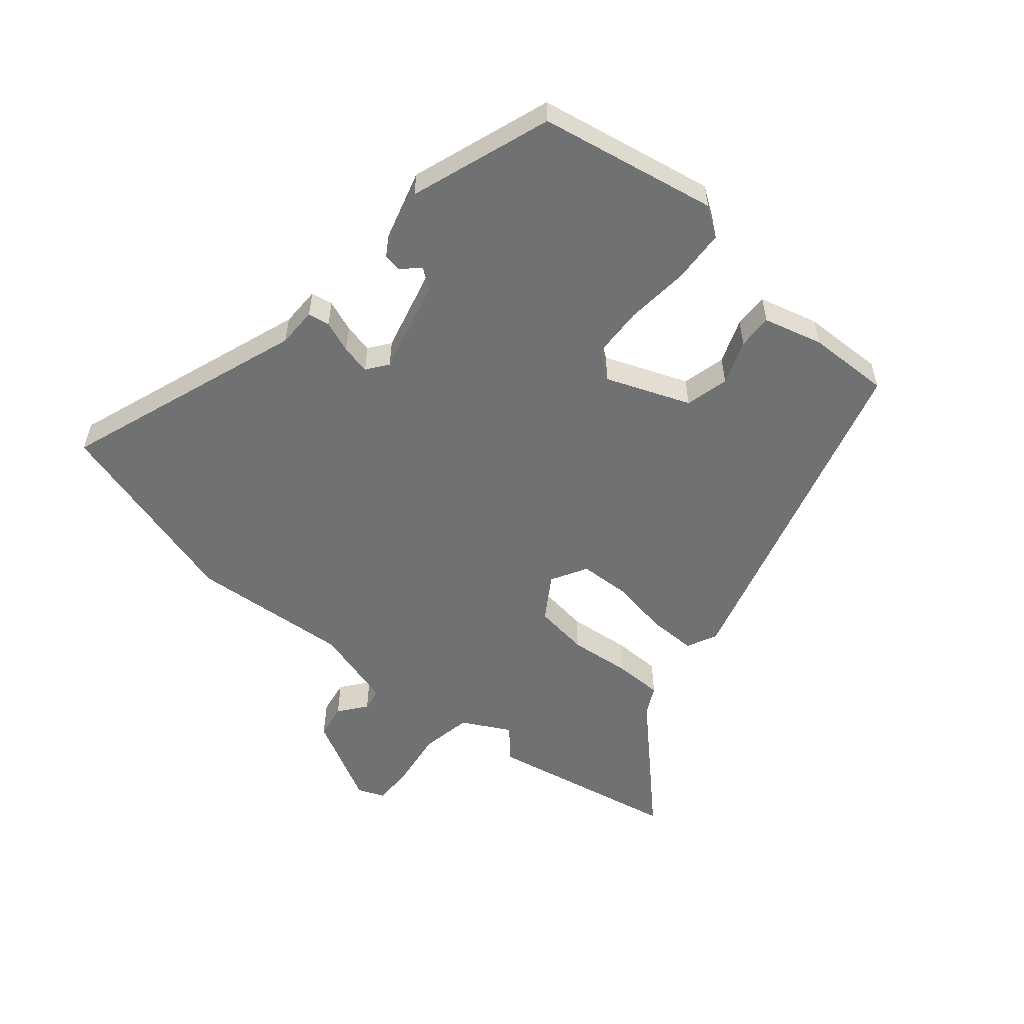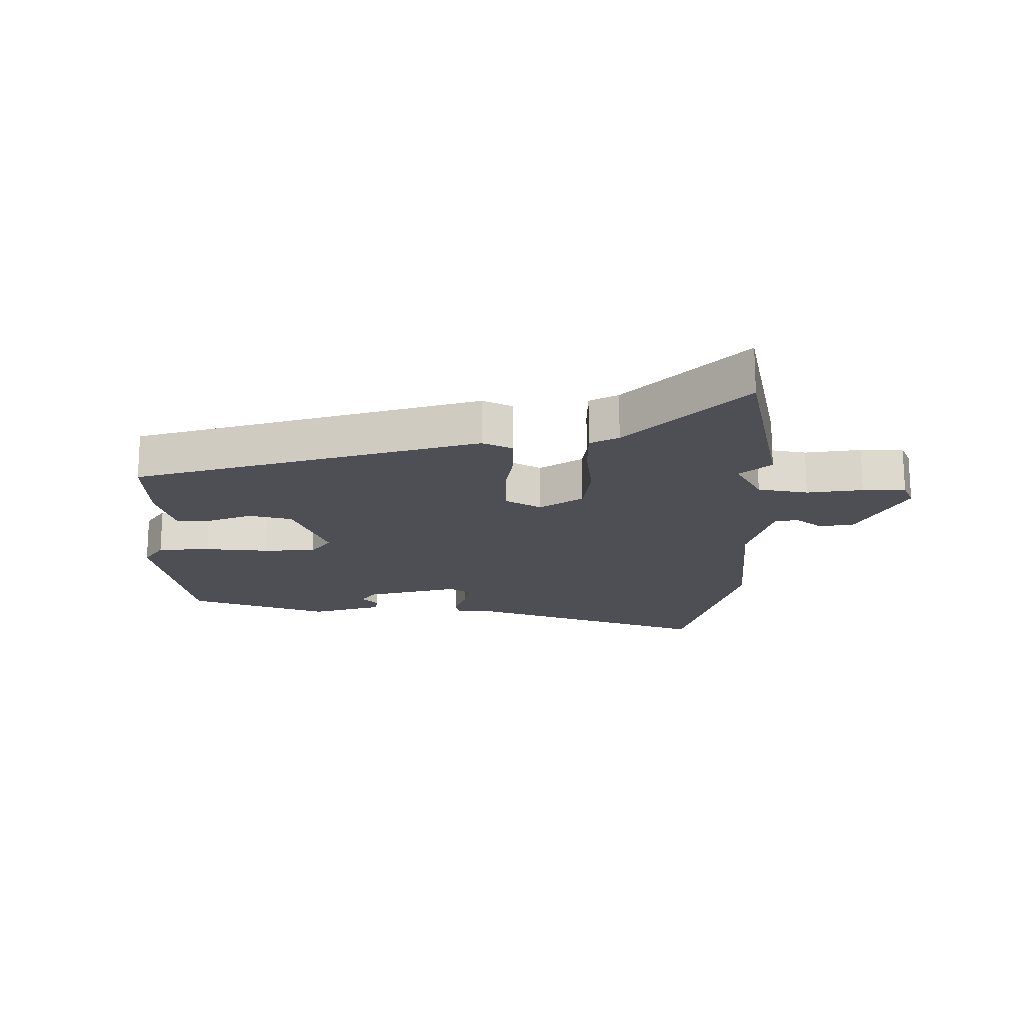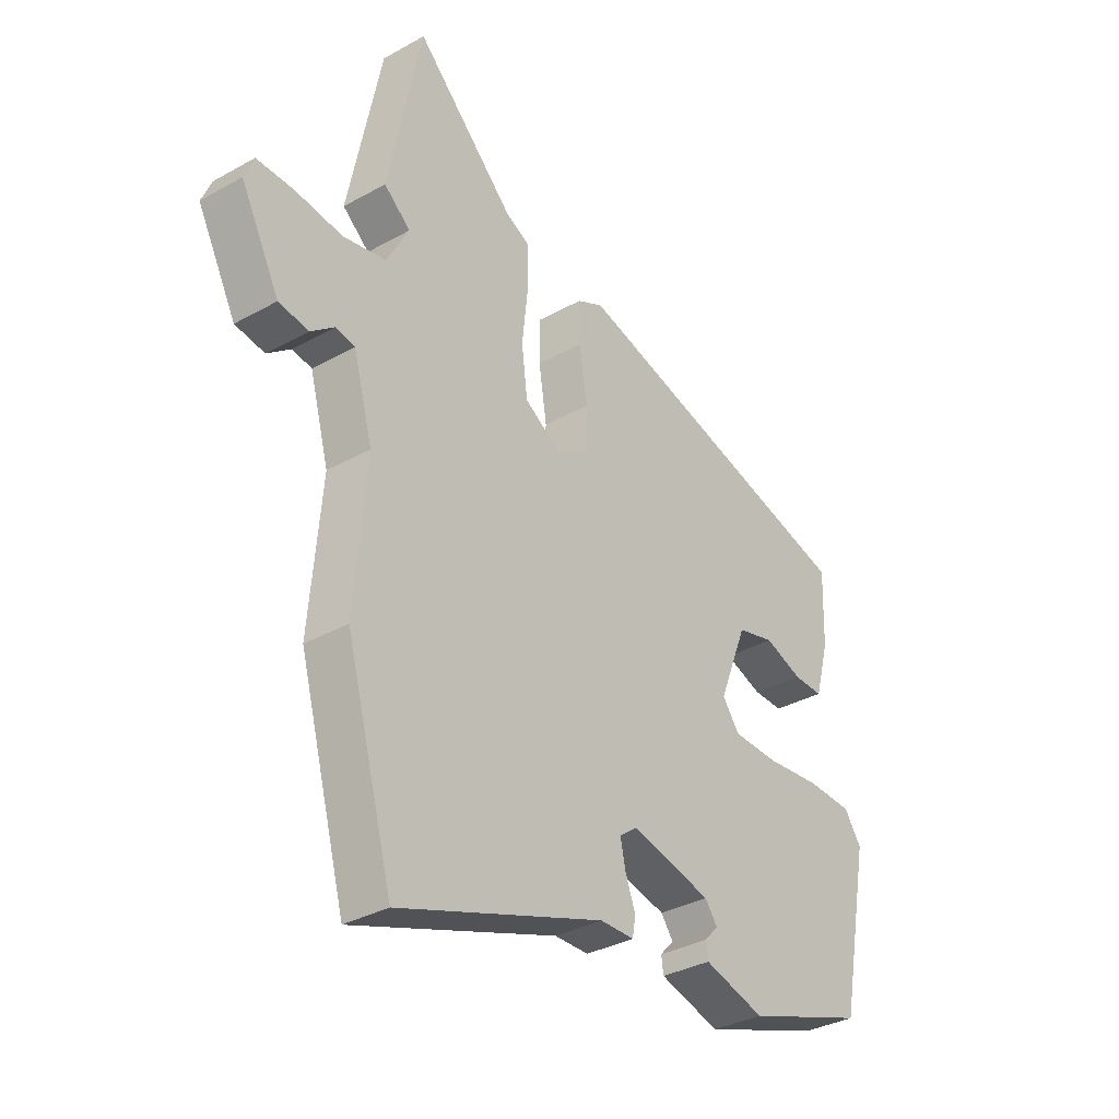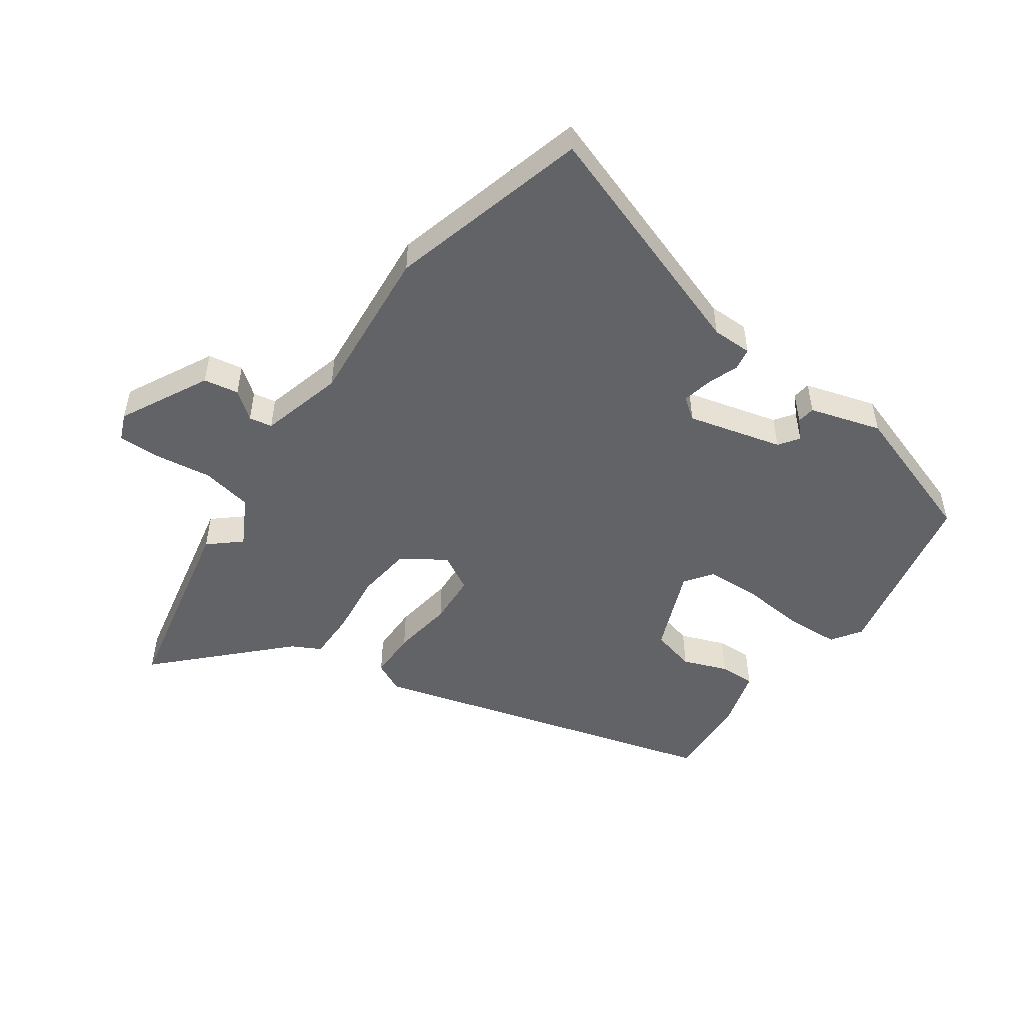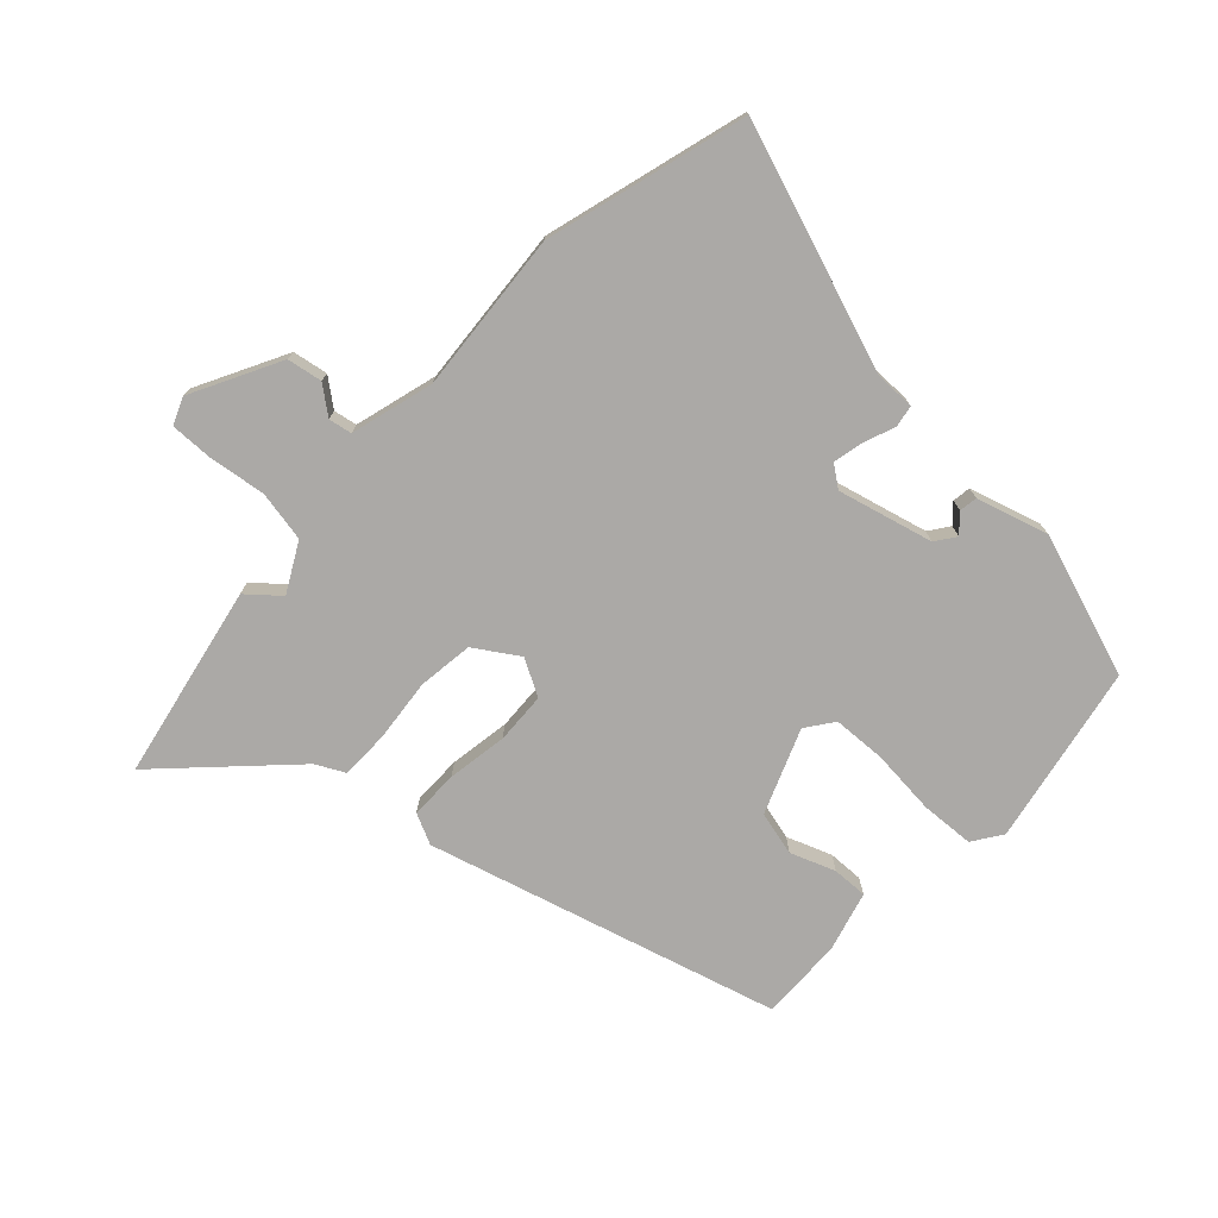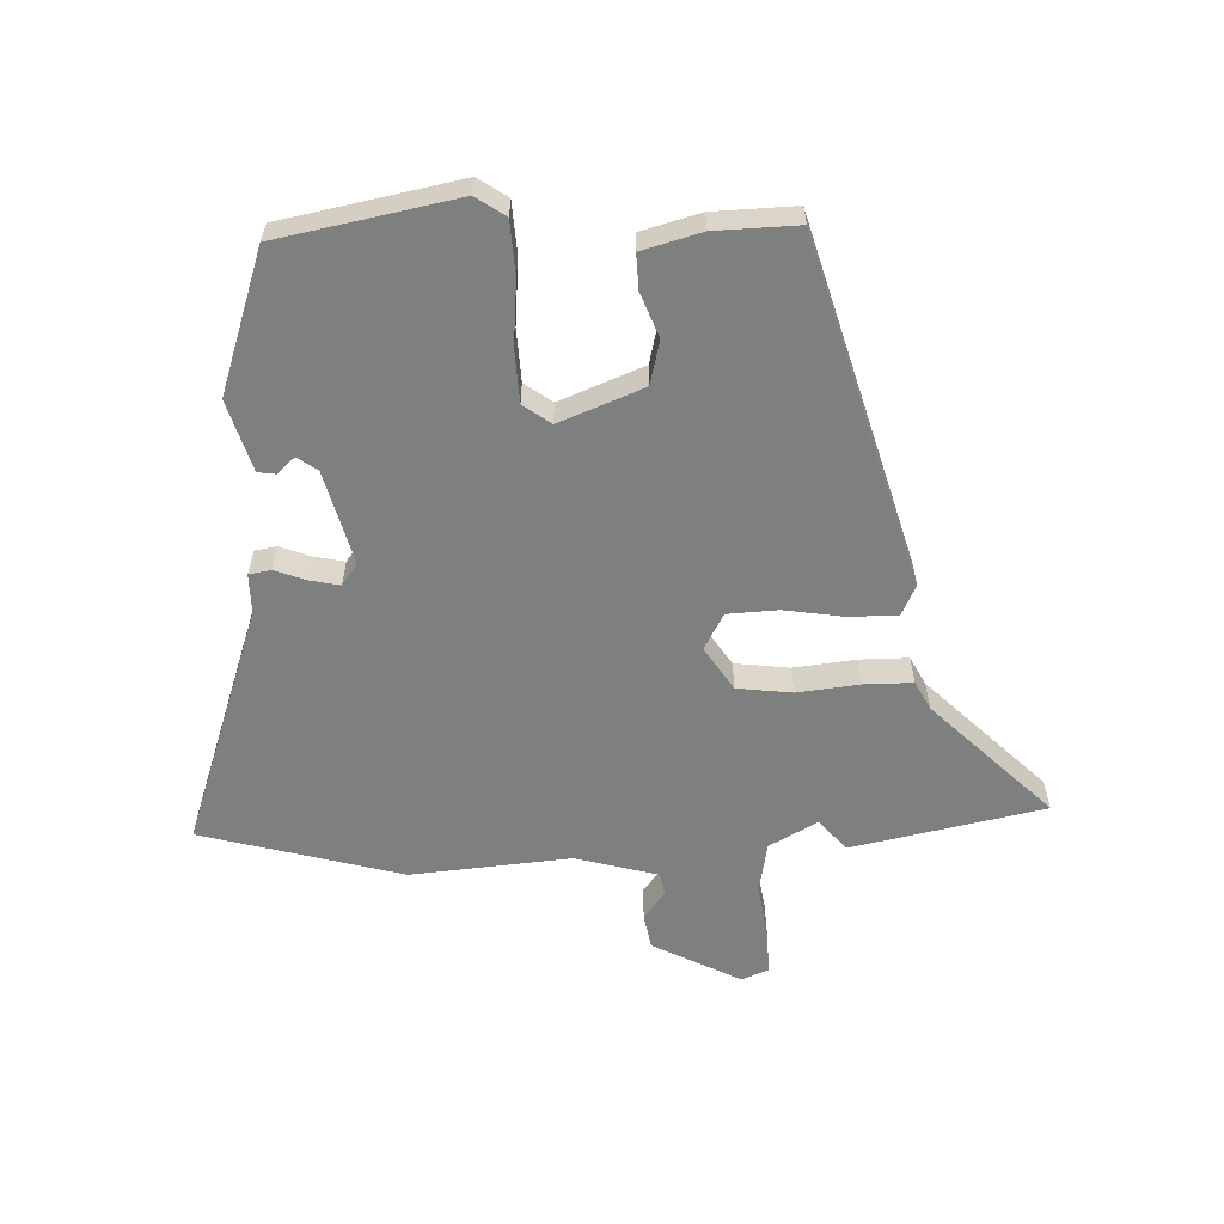
<metadata>
{"format":"obj","ext":"obj","renderer":"f3d","projection":"perspective","resolution":1024,"background":"white","views":[{"elev":-55.2,"azim":-130.4,"up":"+Y"},{"elev":-18.4,"azim":-0.3,"up":"+Y"},{"elev":-33.5,"azim":127.5,"up":"+Z"},{"elev":-50.9,"azim":144.8,"up":"+Y"},{"elev":-75.6,"azim":136.7,"up":"+Y"},{"elev":-59.6,"azim":-87.9,"up":"+Y"}]}
</metadata>
<code>
v 0.553 0.07 -0.306
v 0.465 0.07 -0.627
v 0.078 0.07 -0.493
v 0.014 0.07 -0.493
v 0.008 0.07 -0.458
v 0.027 0.07 -0.407
v 0.037 0.07 -0.36
v 0.003 0.07 -0.335
v -0.148 0.07 -0.374
v -0.171 0.07 -0.406
v -0.145 0.07 -0.434
v -0.149 0.07 -0.463
v -0.263 0.07 -0.497
v -0.49 0.07 -0.42
v -0.545 0.07 -0.135
v -0.513 0.07 -0.088
v -0.428 0.07 -0.083
v -0.325 0.07 -0.092
v -0.24 0.07 -0.088
v -0.208 0.07 -0.044
v -0.261 0.07 0.09
v -0.331 0.07 0.107
v -0.402 0.07 0.08
v -0.458 0.07 0.078
v -0.484 0.07 0.173
v -0.488 0.07 0.305
v 0.067 0.07 0.465
v 0.116 0.07 0.442
v 0.116 0.07 0.365
v 0.101 0.07 0.269
v 0.105 0.07 0.188
v 0.163 0.07 0.156
v 0.232 0.07 0.201
v 0.243 0.07 0.289
v 0.232 0.07 0.388
v 0.232 0.07 0.466
v 0.278 0.07 0.49
v 0.464 0.07 0.677
v 0.527 0.07 0.369
v 0.477 0.07 0.326
v 0.519 0.07 0.249
v 0.6 0.07 0.234
v 0.69 0.07 0.247
v 0.759 0.07 0.249
v 0.777 0.07 0.206
v 0.704 0.07 0.065
v 0.648 0.07 0.055
v 0.604 0.07 0.089
v 0.567 0.07 0.082
v 0.531 0.07 -0.05
v 0.553 0 -0.306
v 0.465 0 -0.627
v 0.078 0 -0.493
v 0.014 0 -0.493
v 0.008 0 -0.458
v 0.027 0 -0.407
v 0.037 0 -0.36
v 0.003 0 -0.335
v -0.148 0 -0.374
v -0.171 0 -0.406
v -0.145 0 -0.434
v -0.149 0 -0.463
v -0.263 0 -0.497
v -0.49 0 -0.42
v -0.545 0 -0.135
v -0.513 0 -0.088
v -0.428 0 -0.083
v -0.325 0 -0.092
v -0.24 0 -0.088
v -0.208 0 -0.044
v -0.261 0 0.09
v -0.331 0 0.107
v -0.402 0 0.08
v -0.458 0 0.078
v -0.484 0 0.173
v -0.488 0 0.305
v 0.067 0 0.465
v 0.116 0 0.442
v 0.116 0 0.365
v 0.101 0 0.269
v 0.105 0 0.188
v 0.163 0 0.156
v 0.232 0 0.201
v 0.243 0 0.289
v 0.232 0 0.388
v 0.232 0 0.466
v 0.278 0 0.49
v 0.464 0 0.677
v 0.527 0 0.369
v 0.477 0 0.326
v 0.519 0 0.249
v 0.6 0 0.234
v 0.69 0 0.247
v 0.759 0 0.249
v 0.777 0 0.206
v 0.704 0 0.065
v 0.648 0 0.055
v 0.604 0 0.089
v 0.567 0 0.082
v 0.531 0 -0.05
f 46 47 48
f 45 46 48
f 44 45 48
f 43 44 48
f 42 43 48
f 41 42 48 49
f 40 41 49 50
f 37 38 39 40
f 50 1 2
f 40 50 2
f 37 40 2
f 36 37 2
f 35 36 2
f 34 35 2
f 28 29 30
f 27 28 30
f 26 27 30
f 25 26 30
f 24 25 30
f 22 23 24
f 22 24 30
f 21 22 30 31
f 16 17 18
f 15 16 18
f 14 15 18
f 13 14 18
f 12 13 18
f 10 11 12
f 10 12 18
f 9 10 18 19
f 3 4 5 6
f 3 6 7
f 2 3 7
f 33 34 2
f 2 7 8
f 33 2 8
f 32 33 8
f 31 32 8
f 21 31 8
f 20 21 8
f 8 9 19 20
f 98 97 96
f 98 96 95
f 98 95 94
f 98 94 93
f 98 93 92
f 99 98 92 91
f 100 99 91 90
f 90 89 88 87
f 52 51 100
f 52 100 90
f 52 90 87
f 52 87 86
f 52 86 85
f 52 85 84
f 80 79 78
f 80 78 77
f 80 77 76
f 80 76 75
f 80 75 74
f 74 73 72
f 80 74 72
f 81 80 72 71
f 68 67 66
f 68 66 65
f 68 65 64
f 68 64 63
f 68 63 62
f 62 61 60
f 68 62 60
f 69 68 60 59
f 56 55 54 53
f 57 56 53
f 57 53 52
f 52 84 83
f 58 57 52
f 58 52 83
f 58 83 82
f 58 82 81
f 58 81 71
f 58 71 70
f 70 69 59 58
f 1 51 52 2
f 2 52 53 3
f 3 53 54 4
f 4 54 55 5
f 5 55 56 6
f 6 56 57 7
f 7 57 58 8
f 8 58 59 9
f 9 59 60 10
f 10 60 61 11
f 11 61 62 12
f 12 62 63 13
f 13 63 64 14
f 14 64 65 15
f 15 65 66 16
f 16 66 67 17
f 17 67 68 18
f 18 68 69 19
f 19 69 70 20
f 20 70 71 21
f 21 71 72 22
f 22 72 73 23
f 23 73 74 24
f 24 74 75 25
f 25 75 76 26
f 26 76 77 27
f 27 77 78 28
f 28 78 79 29
f 29 79 80 30
f 30 80 81 31
f 31 81 82 32
f 32 82 83 33
f 33 83 84 34
f 34 84 85 35
f 35 85 86 36
f 36 86 87 37
f 37 87 88 38
f 38 88 89 39
f 39 89 90 40
f 40 90 91 41
f 41 91 92 42
f 42 92 93 43
f 43 93 94 44
f 44 94 95 45
f 45 95 96 46
f 46 96 97 47
f 47 97 98 48
f 48 98 99 49
f 49 99 100 50
f 50 100 51 1

</code>
